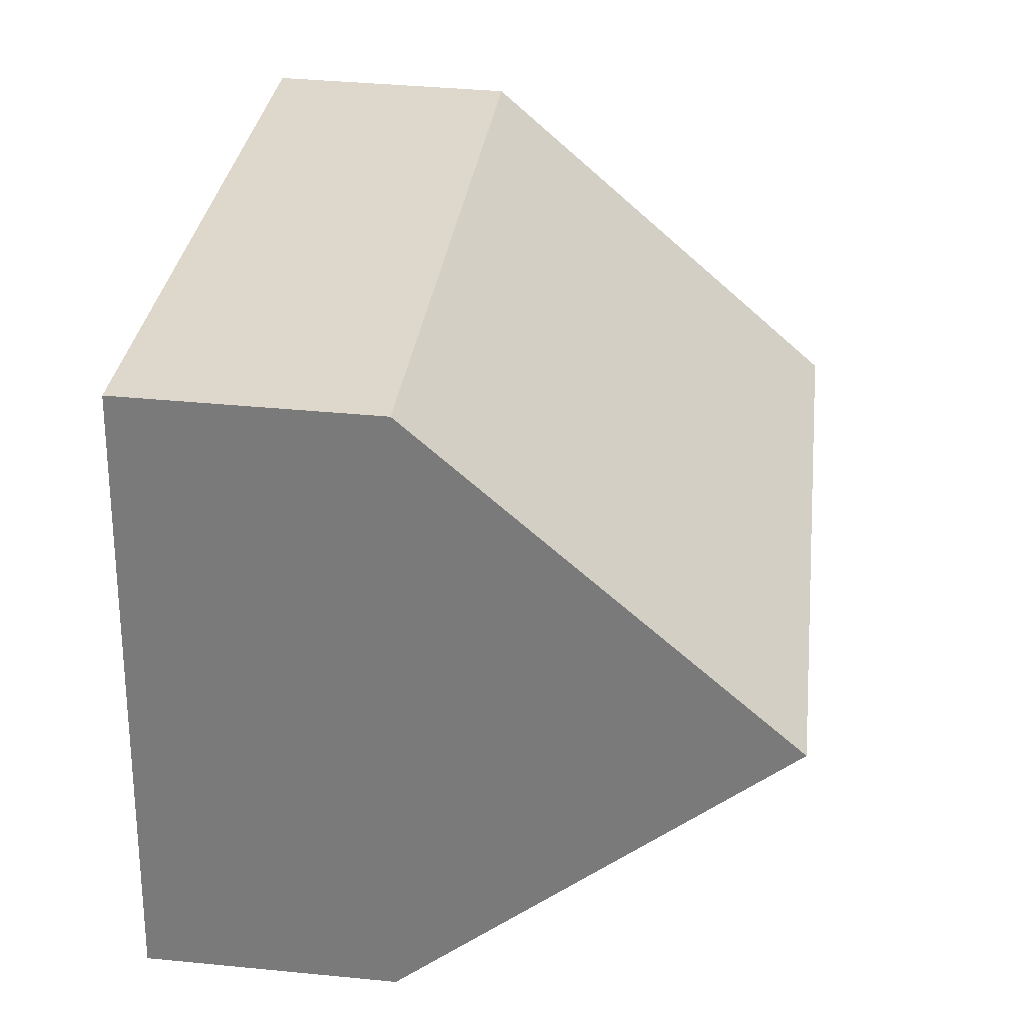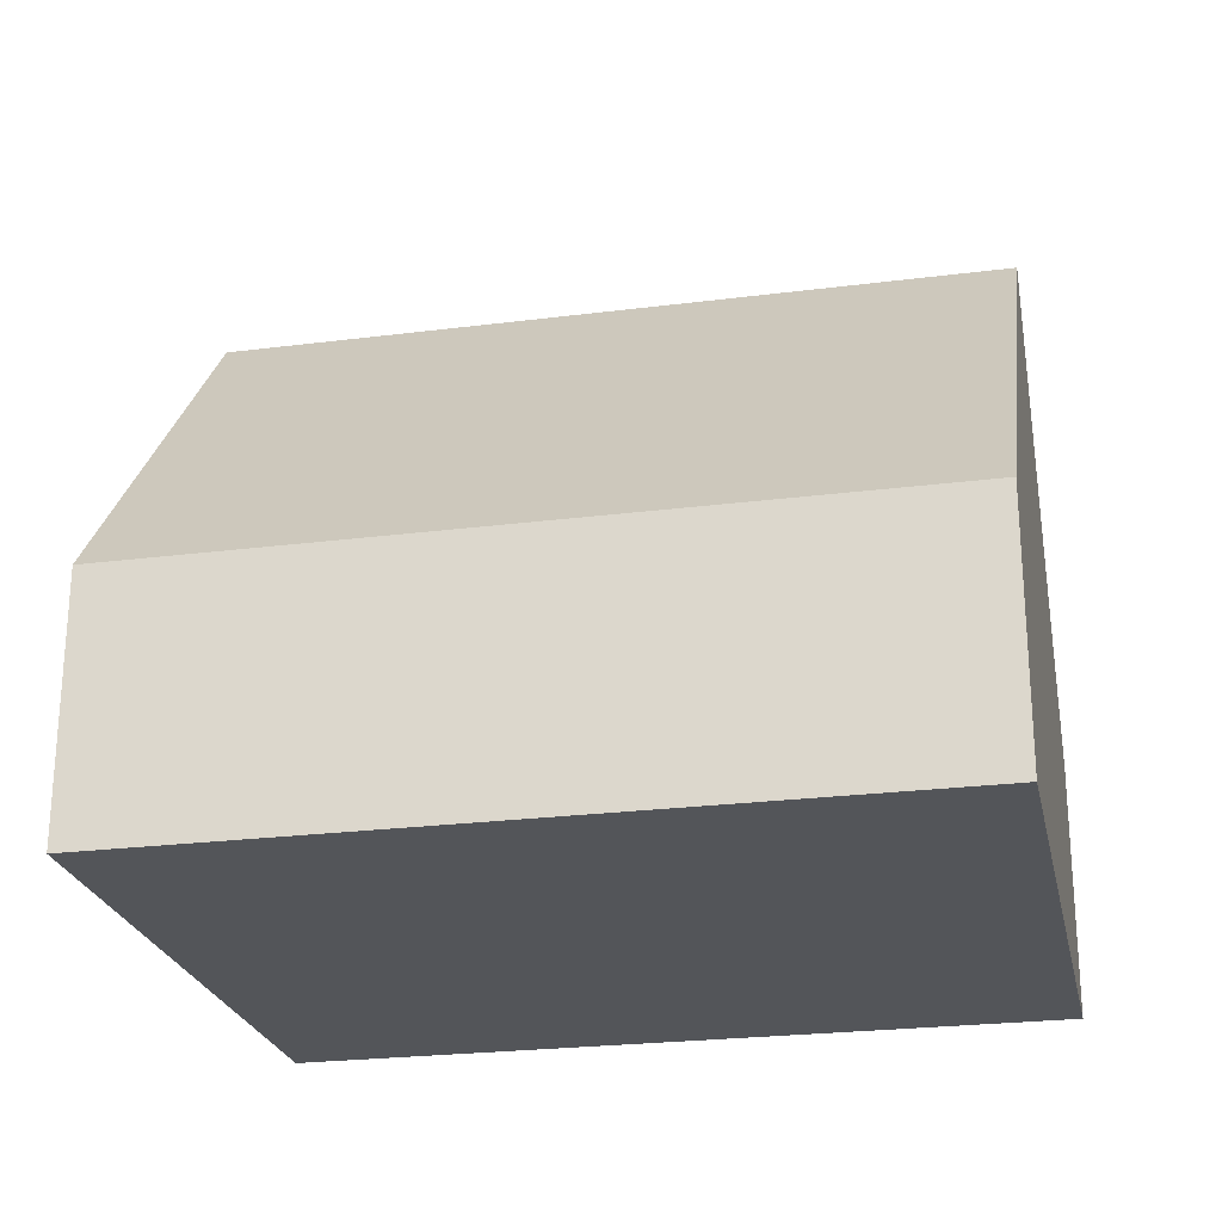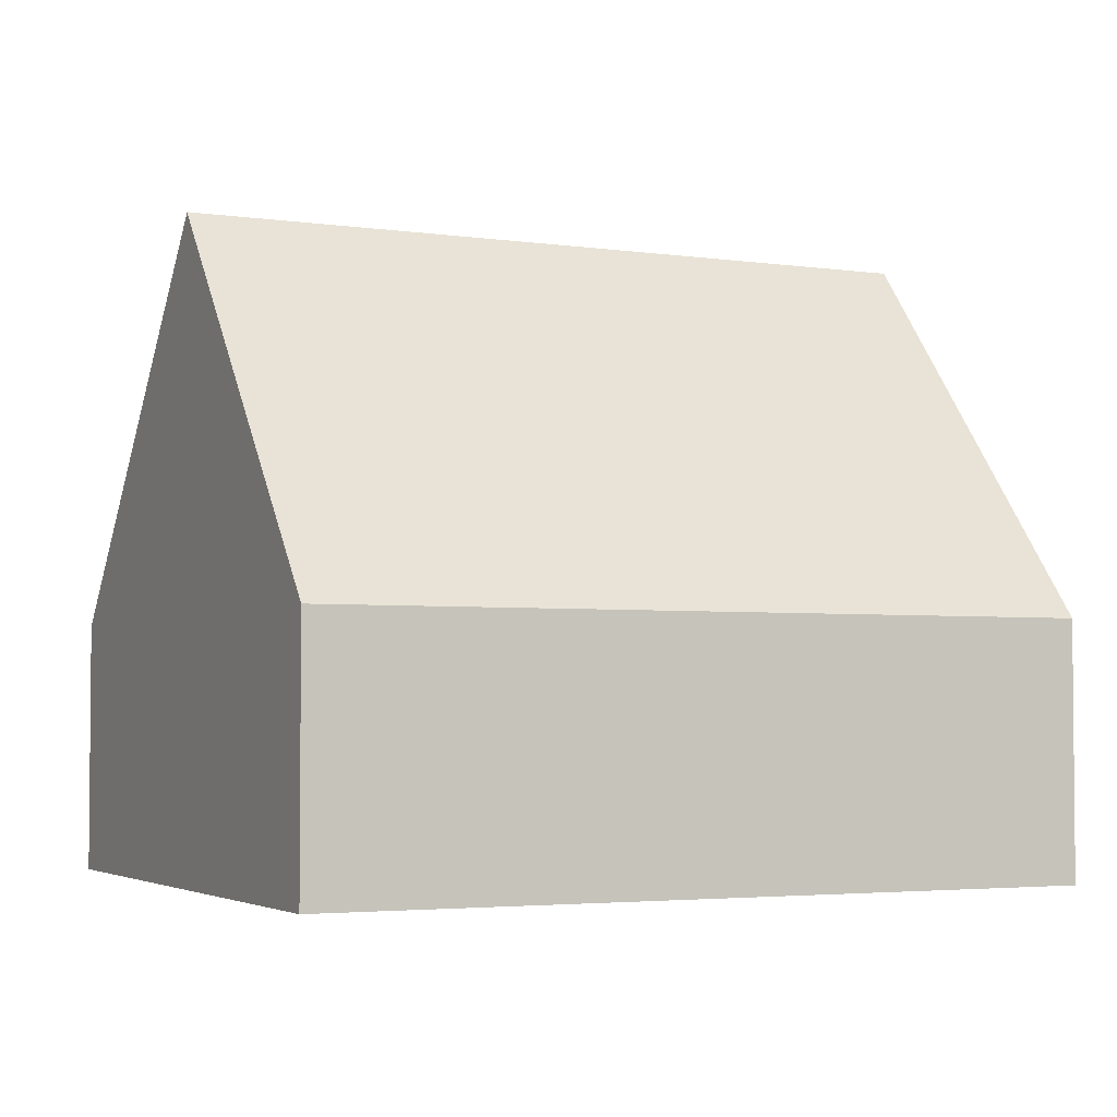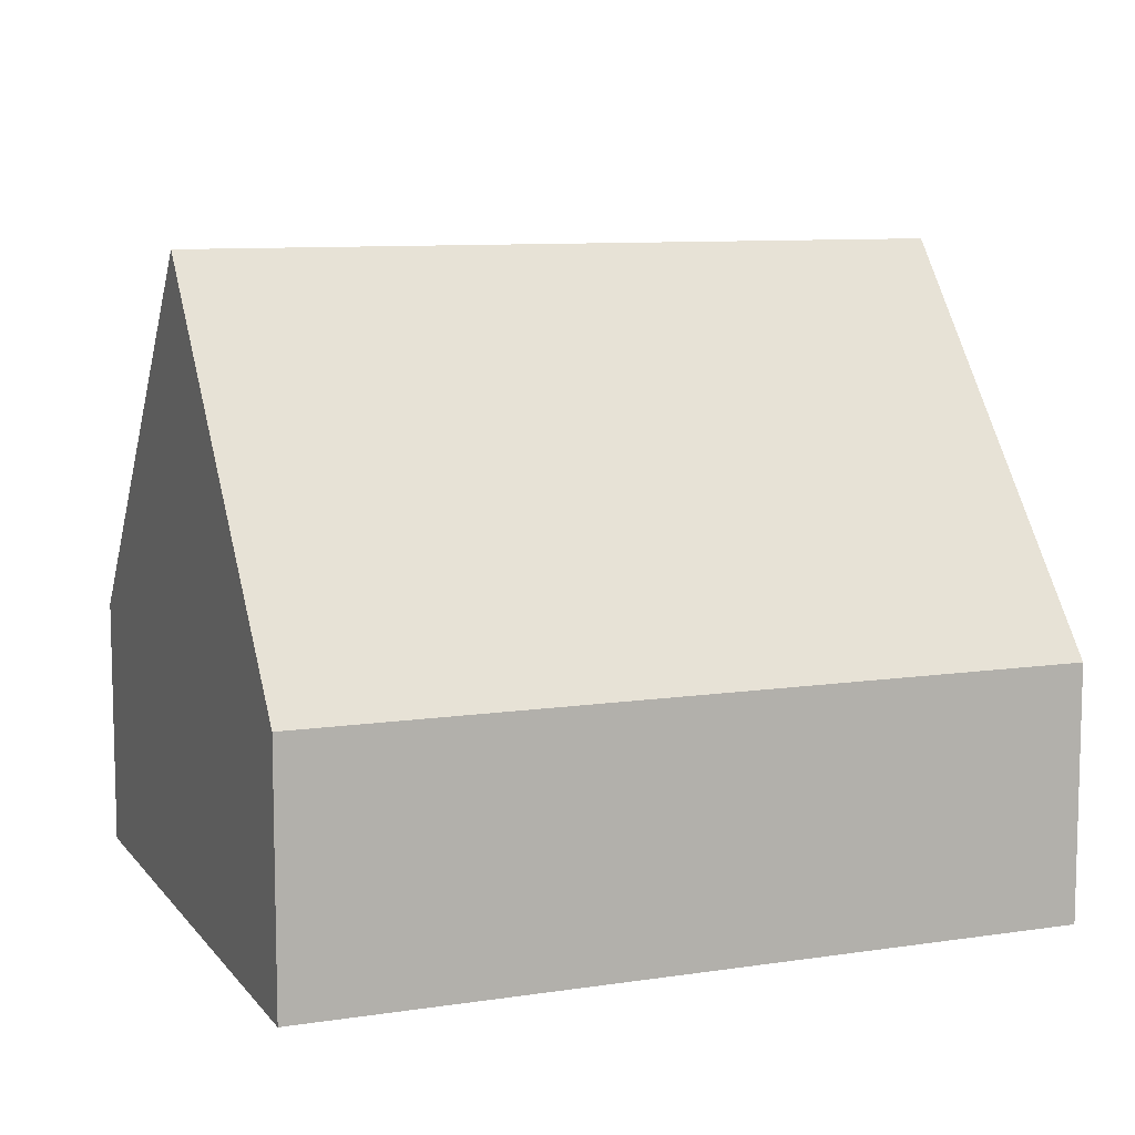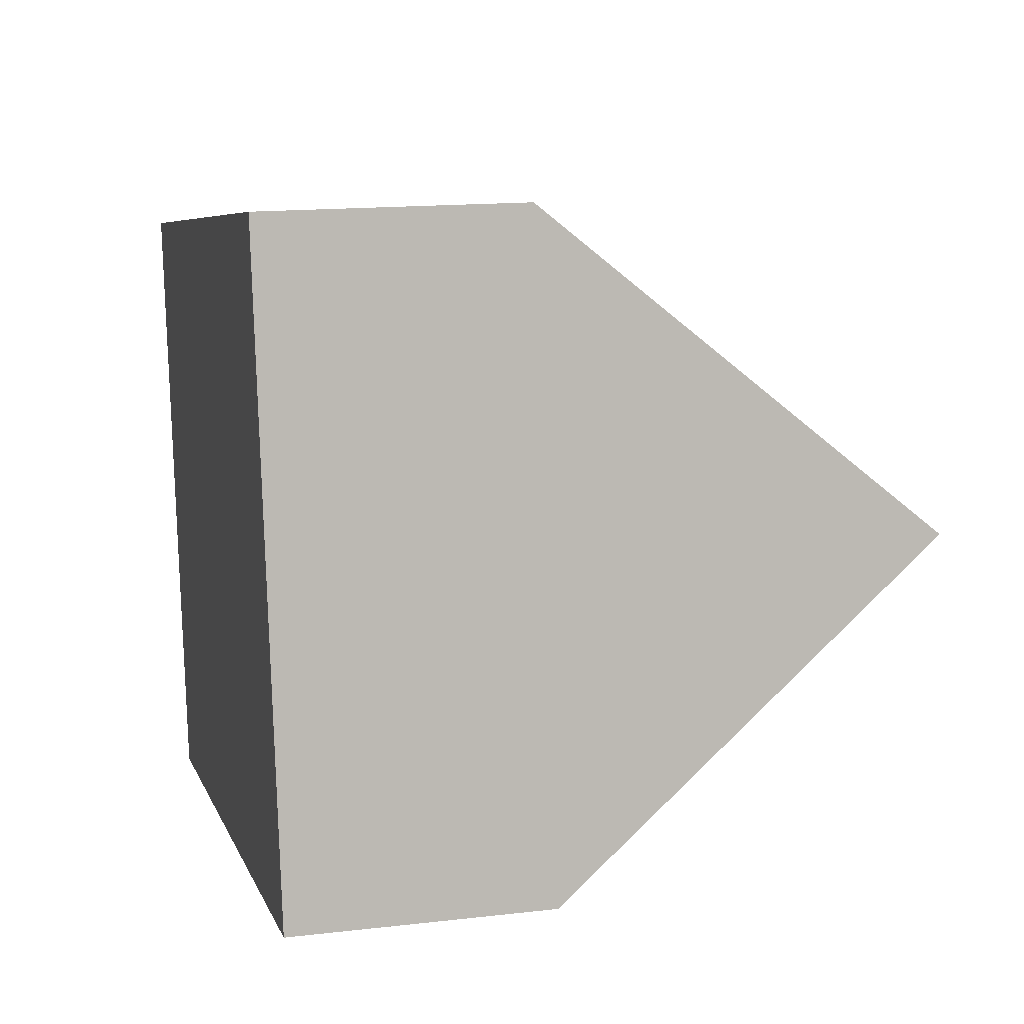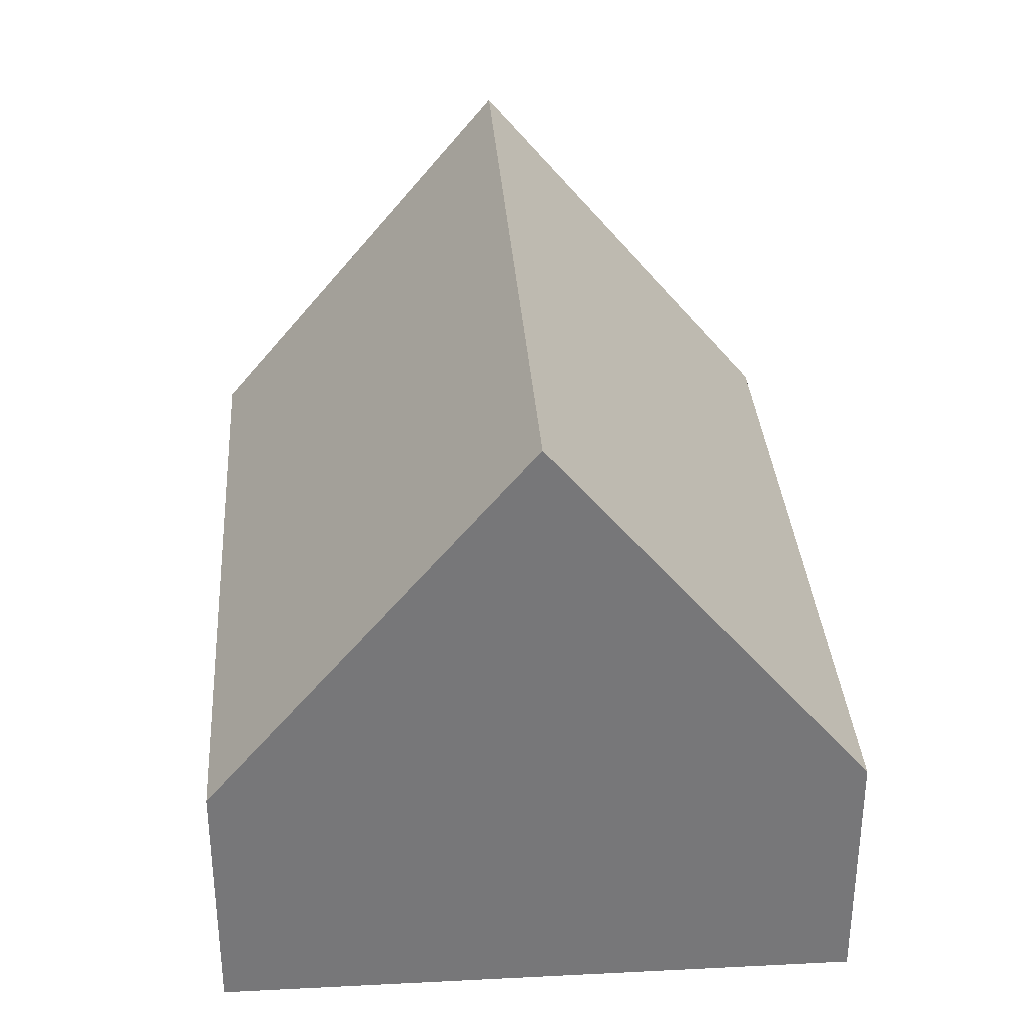
<metadata>
{"format":"obj","ext":"obj","renderer":"f3d","projection":"perspective","resolution":1024,"background":"white","views":[{"elev":39.5,"azim":96.9,"up":"+Z"},{"elev":-24.4,"azim":3.3,"up":"+Y"},{"elev":-3.4,"azim":145.7,"up":"+Y"},{"elev":9.3,"azim":149.7,"up":"+Y"},{"elev":15.0,"azim":76.0,"up":"+Z"},{"elev":33.1,"azim":-102.5,"up":"+Y"}]}
</metadata>
<code>
v  0.661 8.79 -4.397
v  11.98 3.505 -7.192
v  1.321 3.505 -8.794
v  11.32 8.79 -2.795
v  0 3.505 2.146e-16
v  10.66 3.505 1.602
v  1.321 5.385e-16 -8.794
v  0.661 2.692e-16 -4.397
v  0 0 0
v  10.66 -9.809e-17 1.602
v  11.32 1.711e-16 -2.795
v  11.98 4.404e-16 -7.192
g defaultobject
f 1 2 3
f 2 1 4
f 5 4 1
f 4 5 6
f 7 1 3
f 1 7 5
f 5 7 8
f 5 8 9
f 9 6 5
f 6 9 10
f 10 4 6
f 4 10 2
f 2 10 11
f 2 11 12
f 12 3 2
f 3 12 7
f 8 10 9
f 10 8 7
f 10 7 11
f 11 7 12

</code>
